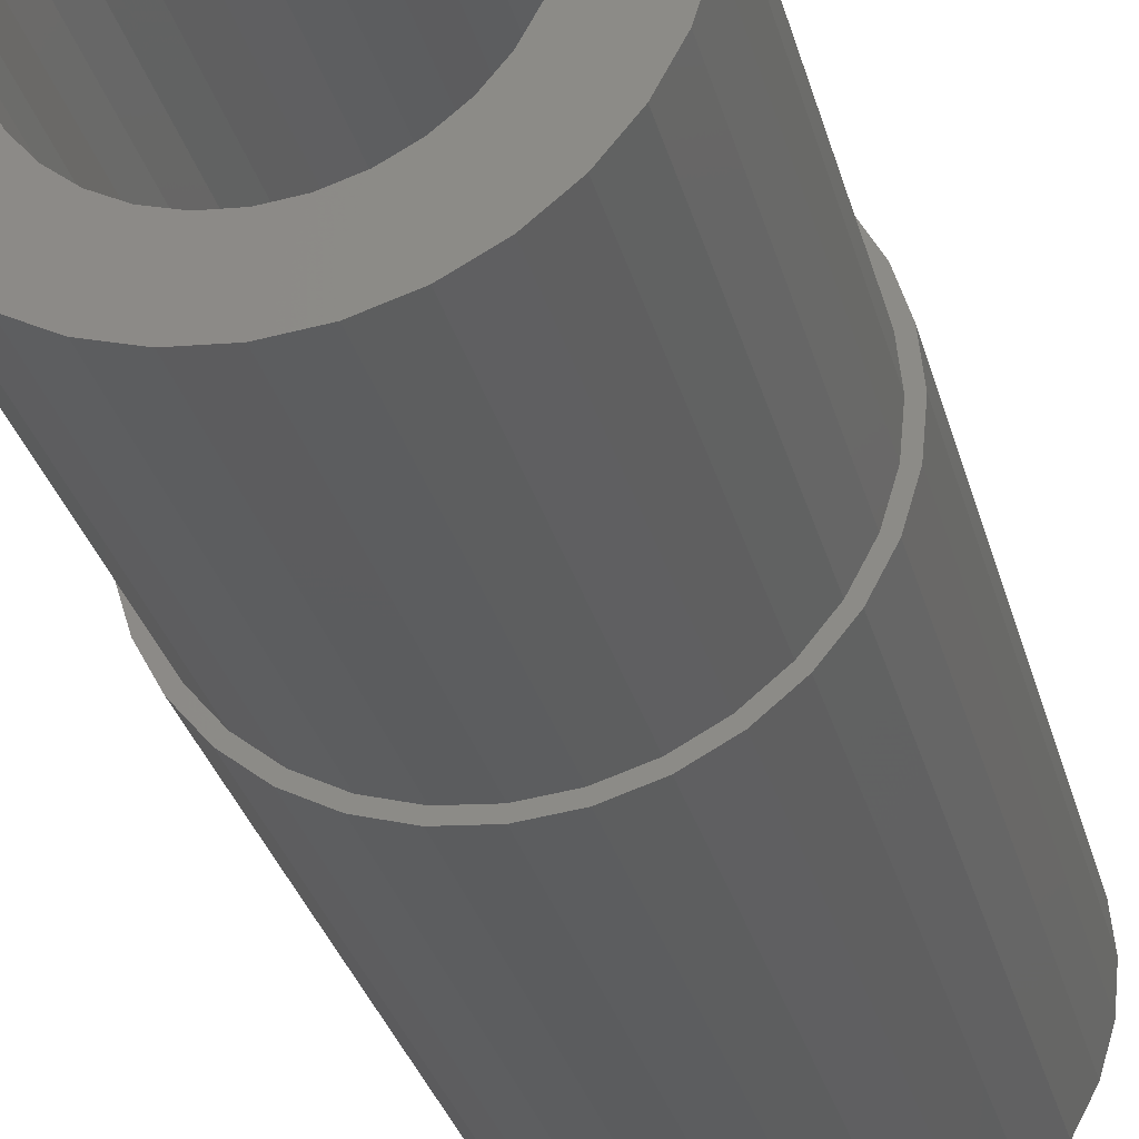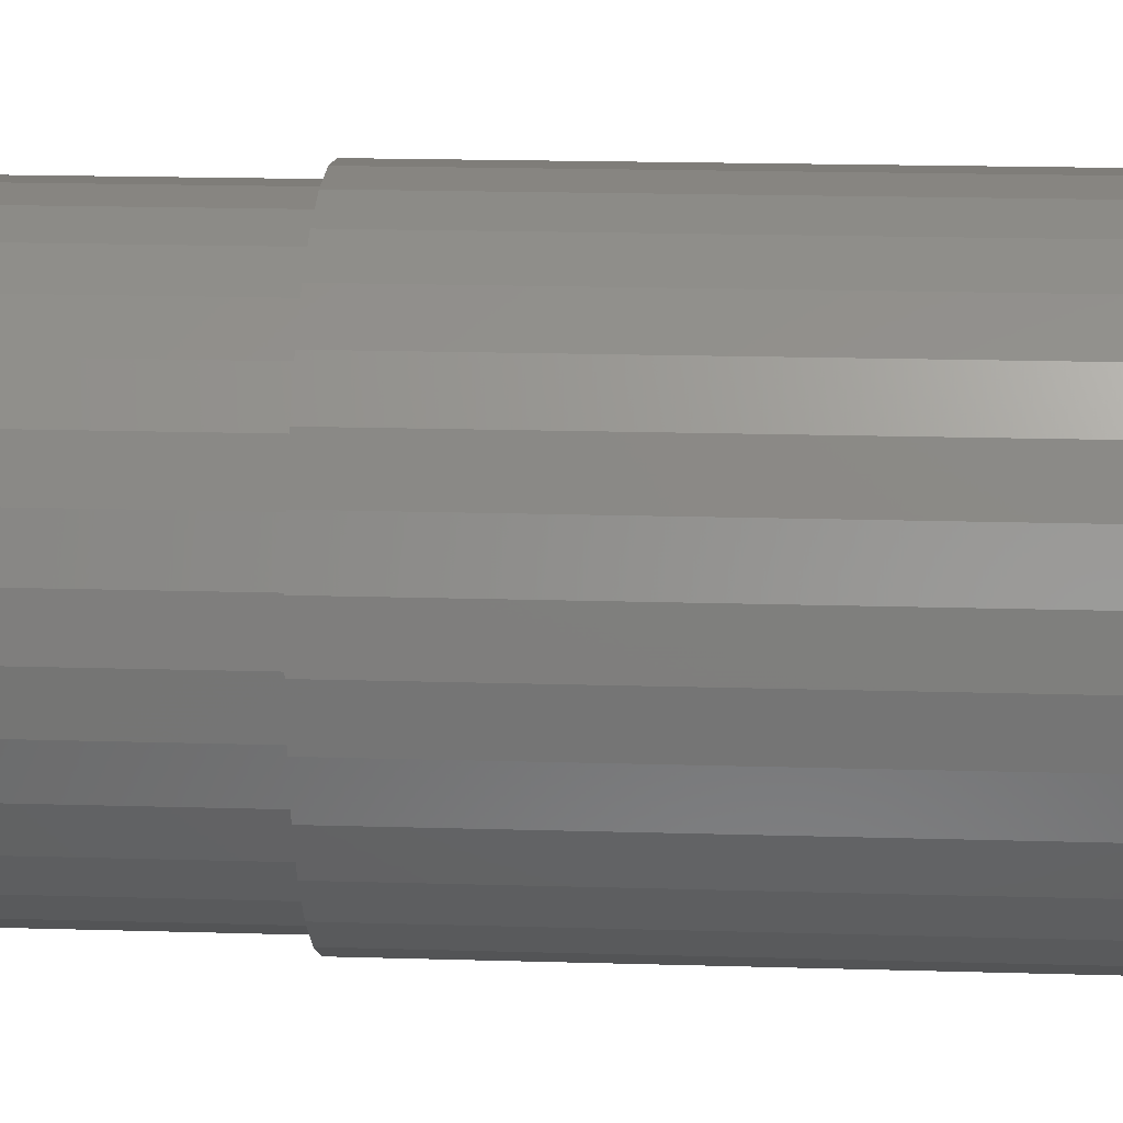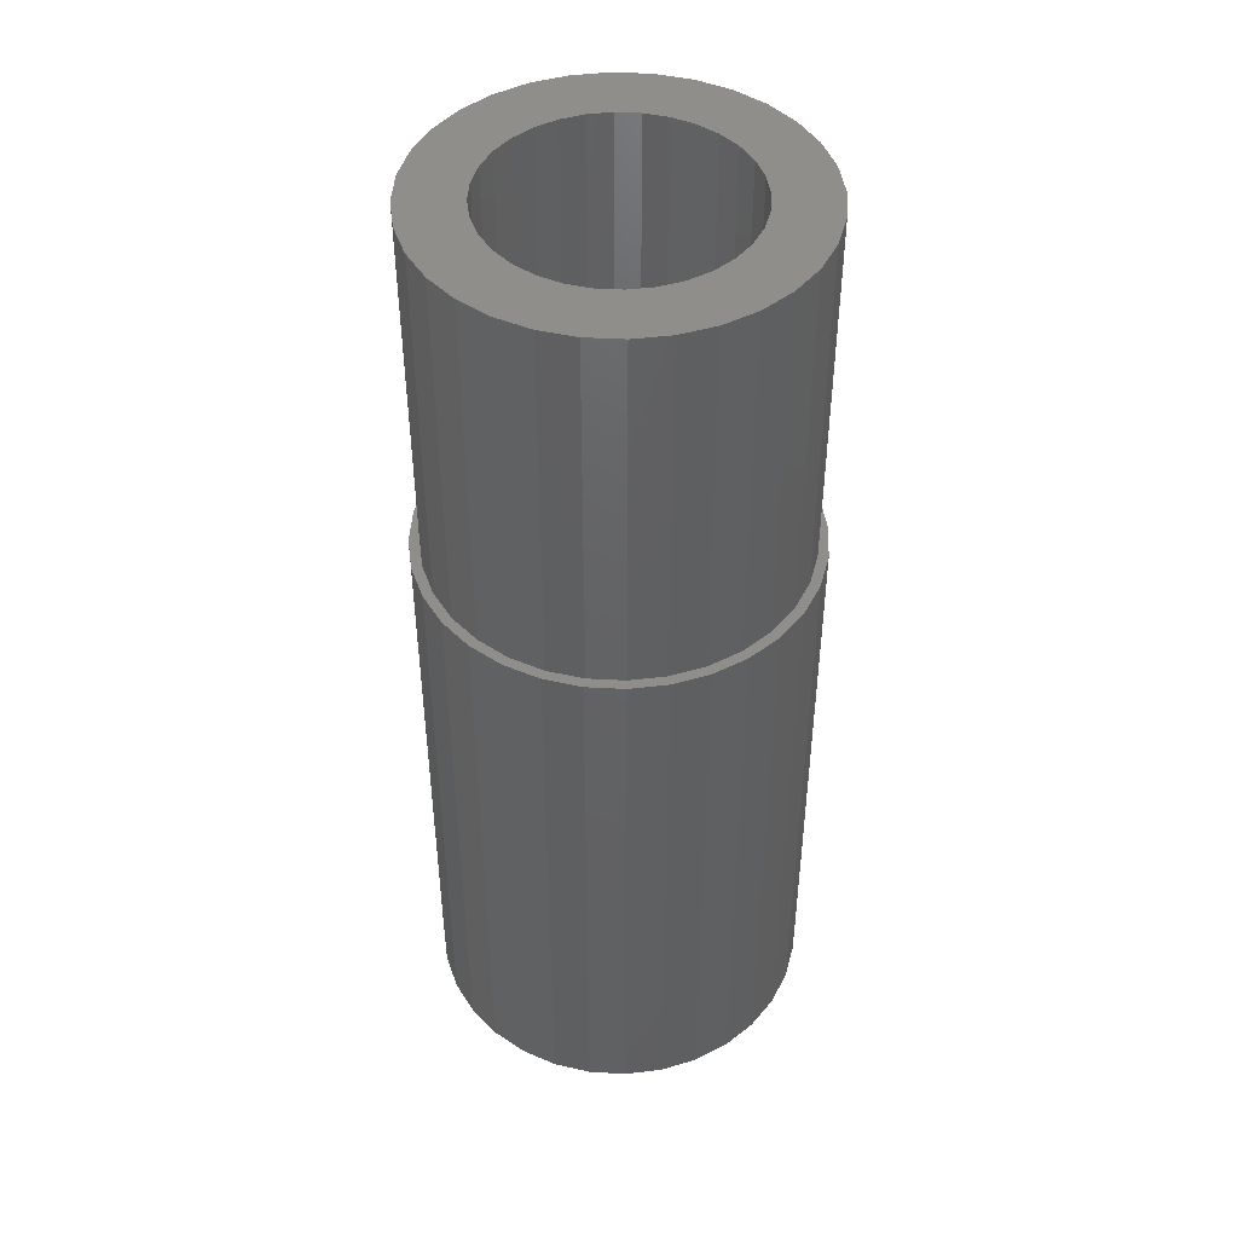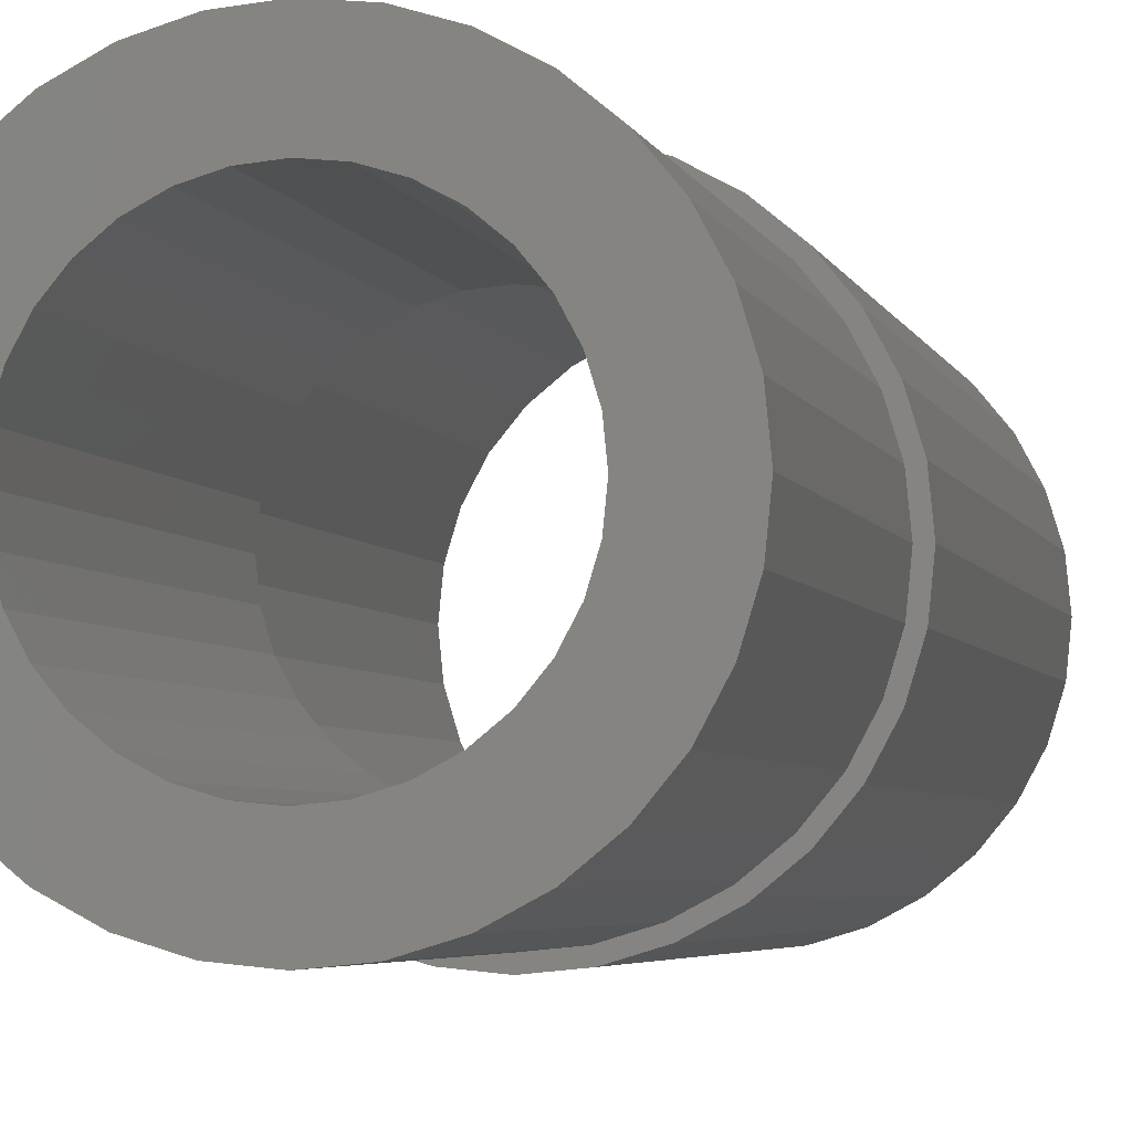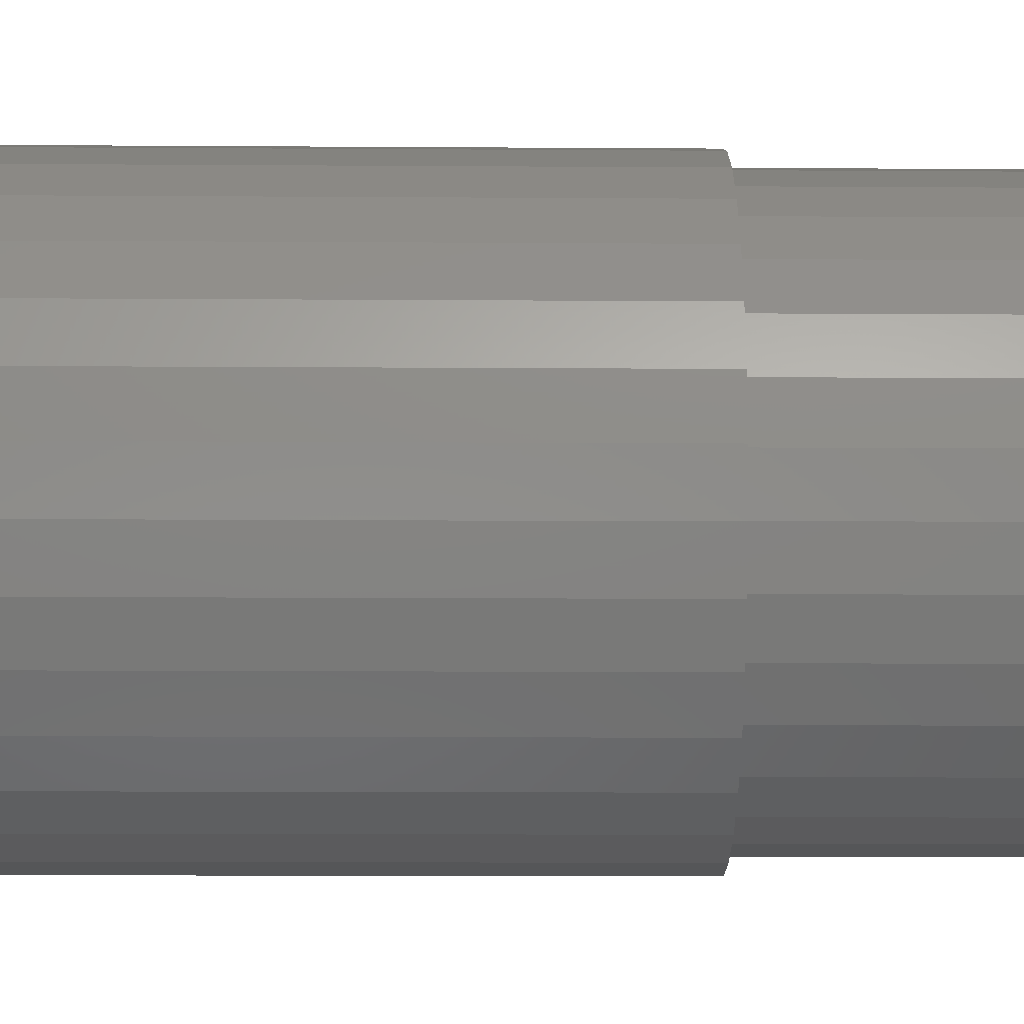
<metadata>
{"format":"stl","ext":"stl","renderer":"f3d","projection":"perspective","resolution":1024,"background":"white","views":[{"elev":-30.9,"azim":14.2,"up":"+Y"},{"elev":16.3,"azim":93.7,"up":"+Y"},{"elev":45.5,"azim":-114.6,"up":"+Z"},{"elev":-3.9,"azim":12.3,"up":"+Y"},{"elev":-10.0,"azim":-91.1,"up":"+Y"}]}
</metadata>
<code>
# stl→obj: 224 verts, 512 faces
v 0.0009868 -0.09474 0.4609
v 0.01947 -0.09292 0.75
v 0.01947 -0.09292 0.4609
v 0.03724 -0.08753 0.75
v 0.03724 -0.08753 0.4609
v 0.05362 -0.07877 0.75
v 0.05362 -0.07877 0.4609
v 0.06798 -0.06699 0.75
v 0.06798 -0.06699 0.4609
v 0.07976 -0.05263 0.75
v 0.07976 -0.05263 0.4609
v 0.08851 -0.03625 0.75
v 0.08851 -0.03625 0.4609
v 0.0939 -0.01848 0.75
v 0.0939 -0.01848 0.4609
v 0.09572 0 0.75
v 0.09572 0 0.4609
v 0.0009868 -0.09474 0.75
v -0.0175 -0.09292 0.4609
v -0.0175 -0.09292 0.75
v -0.03527 -0.08753 0.4609
v -0.03527 -0.08753 0.75
v -0.05165 -0.07877 0.4609
v -0.05165 -0.07877 0.75
v -0.066 -0.06699 0.4609
v -0.066 -0.06699 0.75
v -0.07778 -0.05263 0.4609
v -0.07778 -0.05263 0.75
v -0.08654 -0.03625 0.4609
v -0.08654 -0.03625 0.75
v -0.09193 -0.01848 0.4609
v -0.09193 -0.01848 0.75
v -0.09375 1.16e-17 0.4609
v -0.09375 1.16e-17 0.75
v 0.0009868 0.09474 0.4609
v -0.0175 0.09292 0.75
v -0.0175 0.09292 0.4609
v -0.03527 0.08753 0.75
v -0.03527 0.08753 0.4609
v -0.05165 0.07877 0.75
v -0.05165 0.07877 0.4609
v -0.066 0.06699 0.75
v -0.066 0.06699 0.4609
v -0.07778 0.05263 0.75
v -0.07778 0.05263 0.4609
v -0.08654 0.03625 0.75
v -0.08654 0.03625 0.4609
v -0.09193 0.01848 0.75
v -0.09193 0.01848 0.4609
v 0.0009868 0.09474 0.75
v 0.01947 0.09292 0.4609
v 0.01947 0.09292 0.75
v 0.03724 0.08753 0.4609
v 0.03724 0.08753 0.75
v 0.05362 0.07877 0.4609
v 0.05362 0.07877 0.75
v 0.06798 0.06699 0.4609
v 0.06798 0.06699 0.75
v 0.07976 0.05263 0.4609
v 0.07976 0.05263 0.75
v 0.08851 0.03625 0.4609
v 0.08851 0.03625 0.75
v 0.0939 0.01848 0.4609
v 0.0939 0.01848 0.75
v -0.1167 0.07895 0.4609
v -0.1379 -0.02772 0.4609
v -0.1167 -0.07895 0.4609
v -0.099 -0.1005 0.4609
v 0.1196 0.07895 0.4609
v 0.1196 -0.07895 0.4609
v 0.102 -0.1005 0.4609
v -0.099 0.1005 0.4609
v -0.07747 0.1182 0.4609
v -0.0529 0.1313 0.4609
v -0.02624 0.1394 0.4609
v 0.00148 0.1421 0.4609
v 0.0292 0.1394 0.4609
v 0.05586 0.1313 0.4609
v 0.08043 0.1182 0.4609
v 0.102 0.1005 0.4609
v 0.08043 -0.1182 0.4609
v 0.05586 -0.1313 0.4609
v 0.0292 -0.1394 0.4609
v 0.00148 -0.1421 0.4609
v -0.02624 -0.1394 0.4609
v -0.0529 -0.1313 0.4609
v -0.07747 -0.1182 0.4609
v -0.1298 0.05438 0.4609
v -0.1379 0.02772 0.4609
v -0.1406 1.74e-17 0.4609
v -0.1298 -0.05438 0.4609
v 0.1436 0 0.4609
v 0.1409 0.02772 0.4609
v 0.1328 0.05438 0.4609
v 0.1409 -0.02772 0.4609
v 0.1328 -0.05438 0.4609
v -0.1167 0.07895 0.75
v -0.1379 -0.02772 0.75
v -0.1167 -0.07895 0.75
v -0.099 -0.1005 0.75
v 0.1196 0.07895 0.75
v 0.1196 -0.07895 0.75
v 0.102 -0.1005 0.75
v 0.102 0.1005 0.75
v 0.08043 0.1182 0.75
v 0.05586 0.1313 0.75
v 0.0292 0.1394 0.75
v 0.00148 0.1421 0.75
v -0.02624 0.1394 0.75
v -0.0529 0.1313 0.75
v -0.07747 0.1182 0.75
v -0.099 0.1005 0.75
v -0.07747 -0.1182 0.75
v -0.0529 -0.1313 0.75
v -0.02624 -0.1394 0.75
v 0.00148 -0.1421 0.75
v 0.0292 -0.1394 0.75
v 0.05586 -0.1313 0.75
v 0.08043 -0.1182 0.75
v -0.1406 1.74e-17 0.75
v -0.1379 0.02772 0.75
v -0.1298 0.05438 0.75
v -0.1298 -0.05438 0.75
v 0.1328 0.05438 0.75
v 0.1409 0.02772 0.75
v 0.1436 0 0.75
v 0.1409 -0.02772 0.75
v 0.1328 -0.05438 0.75
v 0.00148 -0.1421 0
v 0.0292 -0.1394 0
v 0.05586 -0.1313 0
v 0.08043 -0.1182 0
v 0.102 -0.1005 0
v 0.1196 -0.07895 0
v 0.1328 -0.05438 0
v 0.1409 -0.02772 0
v 0.1436 0 0
v -0.02624 -0.1394 0
v -0.0529 -0.1313 0
v -0.07747 -0.1182 0
v -0.099 -0.1005 0
v -0.1167 -0.07895 0
v -0.1298 -0.05438 0
v -0.1379 -0.02772 0
v -0.1406 1.74e-17 0
v 0.00148 0.1421 0
v -0.02624 0.1394 0
v -0.0529 0.1313 0
v -0.07747 0.1182 0
v -0.099 0.1005 0
v -0.1167 0.07895 0
v -0.1298 0.05438 0
v -0.1379 0.02772 0
v 0.0292 0.1394 0
v 0.05586 0.1313 0
v 0.08043 0.1182 0
v 0.102 0.1005 0
v 0.1196 0.07895 0
v 0.1328 0.05438 0
v 0.1409 0.02772 0
v 0.001563 0.15 0.4609
v -0.0277 0.1471 0.4609
v -0.05584 0.1386 0.4609
v -0.08177 0.1247 0.4609
v -0.1045 0.1061 0.4609
v -0.1232 0.08334 0.4609
v -0.137 0.0574 0.4609
v -0.1456 0.02926 0.4609
v -0.1456 -0.02926 0.4609
v -0.137 -0.0574 0.4609
v -0.1232 -0.08334 0.4609
v -0.1045 -0.1061 0.4609
v -0.08177 -0.1247 0.4609
v -0.05584 -0.1386 0.4609
v -0.0277 -0.1471 0.4609
v 0.001563 -0.15 0.4609
v 0.03083 0.1471 0.4609
v 0.05897 0.1386 0.4609
v 0.0849 0.1247 0.4609
v 0.1076 0.1061 0.4609
v 0.1263 0.08334 0.4609
v 0.1401 0.0574 0.4609
v 0.1487 0.02926 0.4609
v 0.1487 -0.02926 0.4609
v 0.1401 -0.0574 0.4609
v 0.1263 -0.08334 0.4609
v 0.1076 -0.1061 0.4609
v 0.0849 -0.1247 0.4609
v 0.05897 -0.1386 0.4609
v 0.03083 -0.1471 0.4609
v 0.1516 0 0.4609
v -0.1484 1.837e-17 0.4609
v -0.0277 0.1471 0
v 0.001563 0.15 0
v -0.05584 0.1386 0
v -0.08177 0.1247 0
v -0.1045 0.1061 0
v -0.1232 0.08334 0
v -0.137 0.0574 0
v -0.1456 0.02926 0
v -0.1456 -0.02926 0
v -0.137 -0.0574 0
v -0.1232 -0.08334 0
v -0.1045 -0.1061 0
v -0.08177 -0.1247 0
v -0.05584 -0.1386 0
v -0.0277 -0.1471 0
v 0.001563 -0.15 0
v 0.03083 0.1471 0
v 0.05897 0.1386 0
v 0.0849 0.1247 0
v 0.1076 0.1061 0
v 0.1263 0.08334 0
v 0.1401 0.0574 0
v 0.1487 0.02926 0
v 0.1487 -0.02926 0
v 0.1401 -0.0574 0
v 0.1263 -0.08334 0
v 0.1076 -0.1061 0
v 0.0849 -0.1247 0
v 0.05897 -0.1386 0
v 0.03083 -0.1471 0
v 0.1516 0 0
v -0.1484 1.837e-17 0
f 1 2 3
f 3 2 4
f 3 4 5
f 5 4 6
f 5 6 7
f 7 6 8
f 7 8 9
f 9 8 10
f 9 10 11
f 11 10 12
f 11 12 13
f 13 12 14
f 13 14 15
f 15 14 16
f 15 16 17
f 2 1 18
f 18 1 19
f 18 19 20
f 20 19 21
f 20 21 22
f 22 21 23
f 22 23 24
f 24 23 25
f 24 25 26
f 26 25 27
f 26 27 28
f 28 27 29
f 28 29 30
f 30 29 31
f 30 31 32
f 32 31 33
f 32 33 34
f 35 36 37
f 37 36 38
f 37 38 39
f 39 38 40
f 39 40 41
f 41 40 42
f 41 42 43
f 43 42 44
f 43 44 45
f 45 44 46
f 45 46 47
f 47 46 48
f 47 48 49
f 49 48 34
f 49 34 33
f 36 35 50
f 50 35 51
f 50 51 52
f 52 51 53
f 52 53 54
f 54 53 55
f 54 55 56
f 56 55 57
f 56 57 58
f 58 57 59
f 58 59 60
f 60 59 61
f 60 61 62
f 62 61 63
f 62 63 64
f 64 63 17
f 64 17 16
f 41 65 39
f 29 66 31
f 67 23 21
f 21 68 67
f 68 21 19
f 57 55 69
f 5 7 70
f 71 5 70
f 3 5 71
f 35 72 73
f 35 73 74
f 35 74 75
f 35 75 76
f 35 76 77
f 35 77 78
f 35 78 79
f 35 79 80
f 35 80 51
f 72 35 37
f 72 37 39
f 72 39 65
f 1 3 71
f 1 71 81
f 1 81 82
f 1 82 83
f 1 83 84
f 1 84 85
f 1 85 86
f 1 86 87
f 1 87 68
f 1 68 19
f 80 69 55
f 80 55 53
f 80 53 51
f 41 43 65
f 65 43 45
f 65 45 88
f 88 45 47
f 88 47 89
f 89 47 49
f 89 49 90
f 49 33 90
f 90 33 31
f 90 31 66
f 23 67 25
f 25 67 91
f 25 91 27
f 27 91 66
f 27 66 29
f 17 63 92
f 92 63 61
f 92 61 93
f 93 61 59
f 93 59 94
f 94 59 57
f 94 57 69
f 13 15 95
f 95 15 17
f 95 17 92
f 7 9 70
f 70 9 11
f 70 11 96
f 96 11 13
f 96 13 95
f 38 97 40
f 32 98 30
f 22 24 99
f 99 100 22
f 20 22 100
f 101 56 58
f 102 6 4
f 102 4 103
f 103 4 2
f 50 52 104
f 50 104 105
f 50 105 106
f 50 106 107
f 50 107 108
f 50 108 109
f 50 109 110
f 50 110 111
f 50 111 112
f 112 97 38
f 112 38 36
f 112 36 50
f 18 20 100
f 18 100 113
f 18 113 114
f 18 114 115
f 18 115 116
f 18 116 117
f 18 117 118
f 18 118 119
f 18 119 103
f 18 103 2
f 104 52 54
f 104 54 56
f 104 56 101
f 120 48 121
f 121 48 46
f 121 46 122
f 122 46 44
f 122 44 97
f 97 44 42
f 97 42 40
f 98 32 120
f 120 32 34
f 120 34 48
f 30 98 28
f 28 98 123
f 28 123 26
f 26 123 99
f 26 99 24
f 101 58 124
f 124 58 60
f 124 60 125
f 125 60 62
f 125 62 126
f 126 62 64
f 126 64 16
f 126 16 127
f 127 16 14
f 127 14 12
f 127 12 128
f 128 12 10
f 128 10 102
f 102 10 8
f 102 8 6
f 129 83 130
f 130 83 82
f 130 82 131
f 131 82 81
f 131 81 132
f 132 81 71
f 132 71 133
f 133 71 70
f 133 70 134
f 134 70 96
f 134 96 135
f 135 96 95
f 135 95 136
f 136 95 92
f 136 92 137
f 83 129 84
f 84 129 138
f 84 138 85
f 85 138 139
f 85 139 86
f 86 139 140
f 86 140 87
f 87 140 141
f 87 141 68
f 68 141 142
f 68 142 67
f 67 142 143
f 67 143 91
f 91 143 144
f 91 144 66
f 66 144 145
f 66 145 90
f 146 75 147
f 147 75 74
f 147 74 148
f 148 74 73
f 148 73 149
f 149 73 72
f 149 72 150
f 150 72 65
f 150 65 151
f 151 65 88
f 151 88 152
f 152 88 89
f 152 89 153
f 153 89 90
f 153 90 145
f 75 146 76
f 76 146 154
f 76 154 77
f 77 154 155
f 77 155 78
f 78 155 156
f 78 156 79
f 79 156 157
f 79 157 80
f 80 157 158
f 80 158 69
f 69 158 159
f 69 159 94
f 94 159 160
f 94 160 93
f 93 160 137
f 93 137 92
f 76 161 162
f 162 163 76
f 76 163 75
f 74 75 163
f 163 164 74
f 74 164 73
f 73 164 165
f 73 165 72
f 72 165 166
f 72 166 65
f 65 166 167
f 65 167 88
f 88 167 168
f 88 168 89
f 91 66 169
f 169 170 91
f 67 91 170
f 170 171 67
f 68 67 171
f 171 172 68
f 87 68 172
f 172 173 87
f 86 87 173
f 173 174 86
f 86 174 85
f 85 174 175
f 84 85 175
f 84 175 176
f 177 161 76
f 177 76 77
f 177 77 178
f 178 77 78
f 178 78 179
f 78 79 179
f 180 179 79
f 79 80 180
f 181 180 80
f 80 69 181
f 182 181 69
f 69 94 182
f 183 182 94
f 94 93 183
f 183 93 92
f 184 95 96
f 184 96 185
f 185 96 70
f 185 70 186
f 186 70 71
f 186 71 187
f 187 71 81
f 187 81 188
f 188 81 82
f 188 82 189
f 189 82 83
f 189 83 84
f 189 84 190
f 84 176 190
f 191 183 92
f 191 92 95
f 191 95 184
f 192 169 66
f 192 66 90
f 192 90 89
f 192 89 168
f 92 126 95
f 95 126 127
f 95 127 96
f 96 127 128
f 96 128 70
f 70 128 102
f 70 102 71
f 71 102 103
f 71 103 81
f 81 103 119
f 81 119 82
f 82 119 118
f 82 118 83
f 83 118 117
f 83 117 84
f 84 117 116
f 84 116 85
f 85 116 115
f 85 115 86
f 86 115 114
f 86 114 87
f 87 114 113
f 87 113 68
f 68 113 100
f 68 100 67
f 67 100 99
f 67 99 91
f 91 99 123
f 91 123 66
f 66 123 98
f 66 98 90
f 90 98 120
f 90 120 89
f 89 120 121
f 89 121 88
f 88 121 122
f 88 122 65
f 65 122 97
f 65 97 72
f 72 97 112
f 72 112 73
f 73 112 111
f 73 111 74
f 74 111 110
f 74 110 75
f 75 110 109
f 75 109 76
f 76 109 108
f 76 108 77
f 77 108 107
f 77 107 78
f 78 107 106
f 78 106 79
f 79 106 105
f 79 105 80
f 80 105 104
f 80 104 69
f 69 104 101
f 69 101 94
f 94 101 124
f 94 124 93
f 93 124 125
f 93 125 92
f 92 125 126
f 193 194 146
f 146 195 193
f 147 195 146
f 195 147 148
f 148 196 195
f 149 196 148
f 197 196 149
f 150 197 149
f 198 197 150
f 151 198 150
f 199 198 151
f 152 199 151
f 200 199 152
f 153 200 152
f 201 144 143
f 143 202 201
f 202 143 142
f 142 203 202
f 203 142 141
f 141 204 203
f 204 141 140
f 140 205 204
f 205 140 139
f 139 206 205
f 138 206 139
f 207 206 138
f 207 138 129
f 208 207 129
f 146 194 209
f 154 146 209
f 210 154 209
f 155 154 210
f 211 155 210
f 211 156 155
f 156 211 212
f 212 157 156
f 157 212 213
f 213 158 157
f 158 213 214
f 214 159 158
f 159 214 215
f 215 160 159
f 160 215 137
f 135 136 216
f 217 135 216
f 134 135 217
f 218 134 217
f 133 134 218
f 219 133 218
f 132 133 219
f 220 132 219
f 131 132 220
f 221 131 220
f 130 131 221
f 129 130 221
f 222 129 221
f 222 208 129
f 223 216 136
f 223 136 137
f 223 137 215
f 224 200 153
f 224 153 145
f 224 145 144
f 224 144 201
f 223 191 216
f 216 191 184
f 216 184 217
f 217 184 185
f 217 185 218
f 218 185 186
f 218 186 219
f 219 186 187
f 219 187 220
f 220 187 188
f 220 188 221
f 221 188 189
f 221 189 222
f 222 189 190
f 222 190 208
f 208 190 176
f 208 176 207
f 207 176 175
f 207 175 206
f 206 175 174
f 206 174 205
f 205 174 173
f 205 173 204
f 204 173 172
f 204 172 203
f 203 172 171
f 203 171 202
f 202 171 170
f 202 170 201
f 201 170 169
f 201 169 224
f 224 169 192
f 224 192 200
f 200 192 168
f 200 168 199
f 199 168 167
f 199 167 198
f 198 167 166
f 198 166 197
f 197 166 165
f 197 165 196
f 196 165 164
f 196 164 195
f 195 164 163
f 195 163 193
f 193 163 162
f 193 162 194
f 194 162 161
f 194 161 209
f 209 161 177
f 209 177 210
f 210 177 178
f 210 178 211
f 211 178 179
f 211 179 212
f 212 179 180
f 212 180 213
f 213 180 181
f 213 181 214
f 214 181 182
f 214 182 215
f 215 182 183
f 215 183 223
f 223 183 191

</code>
